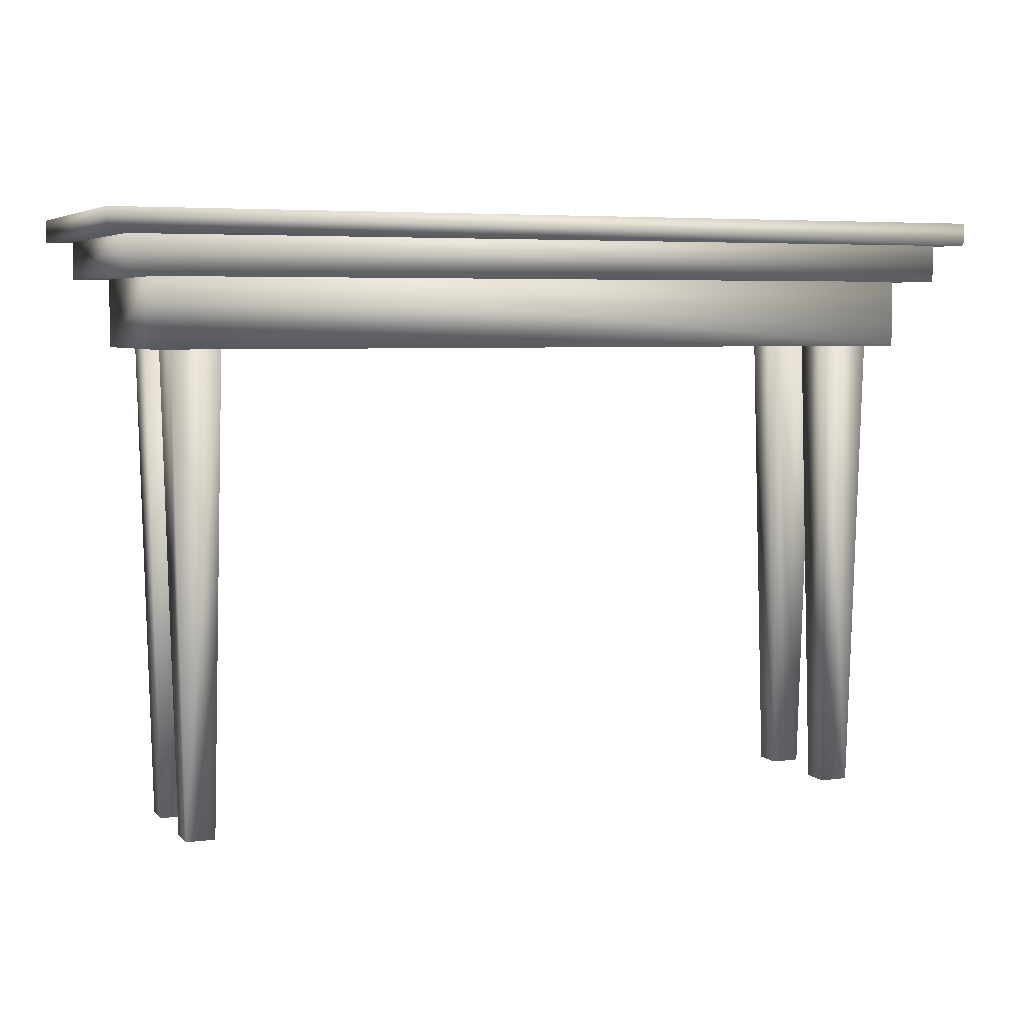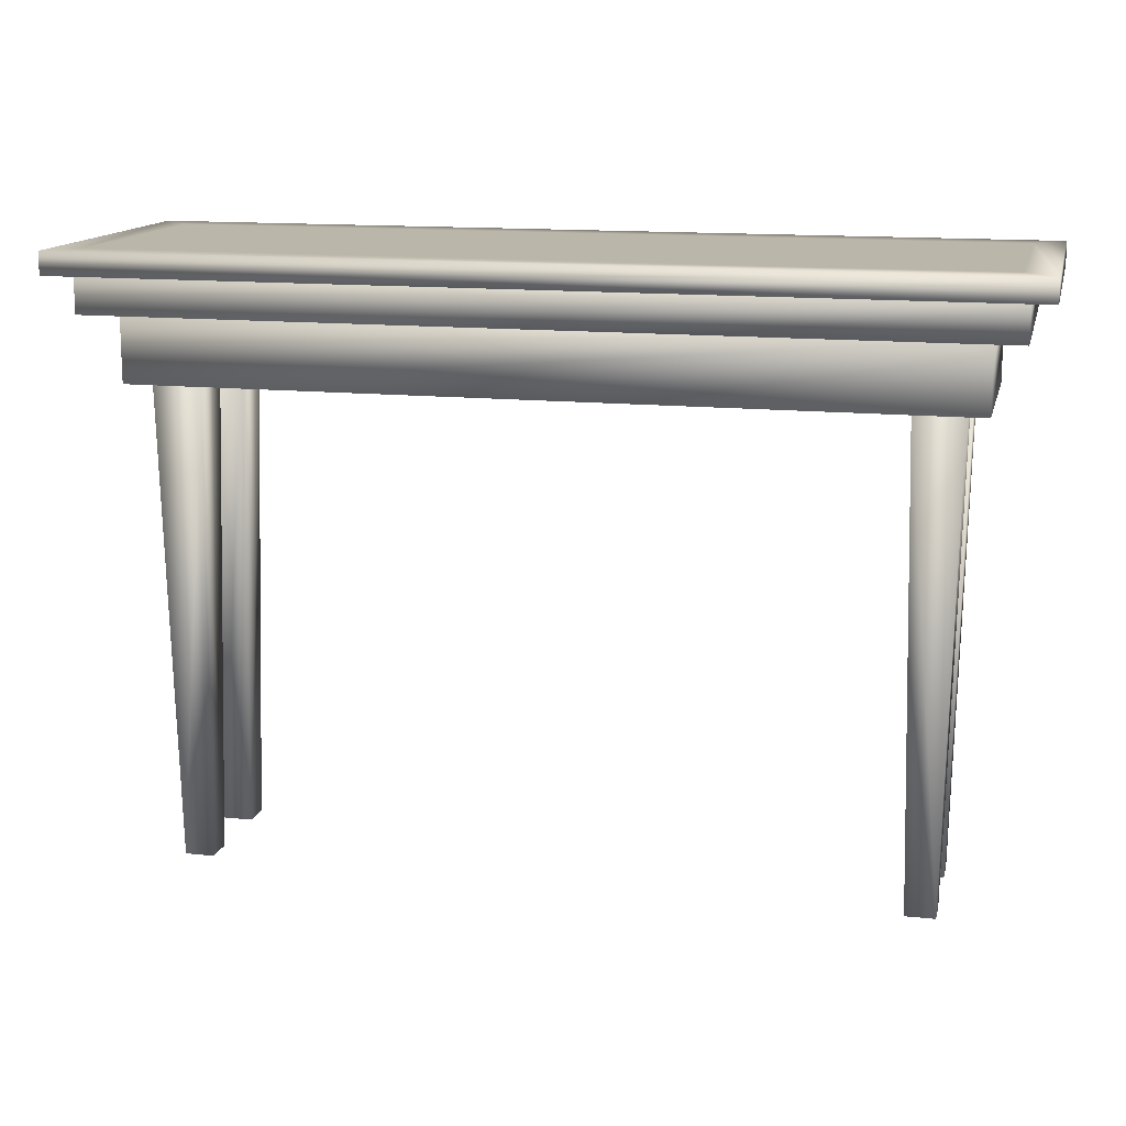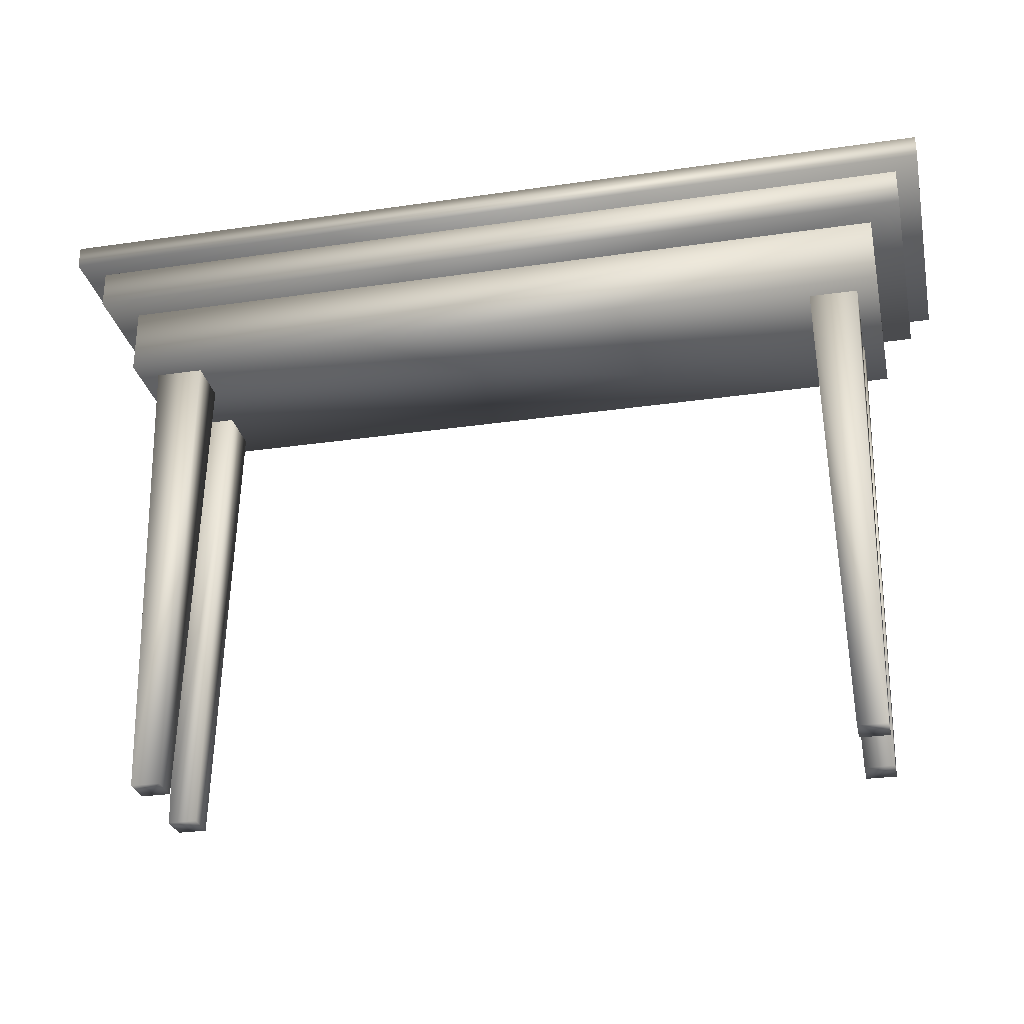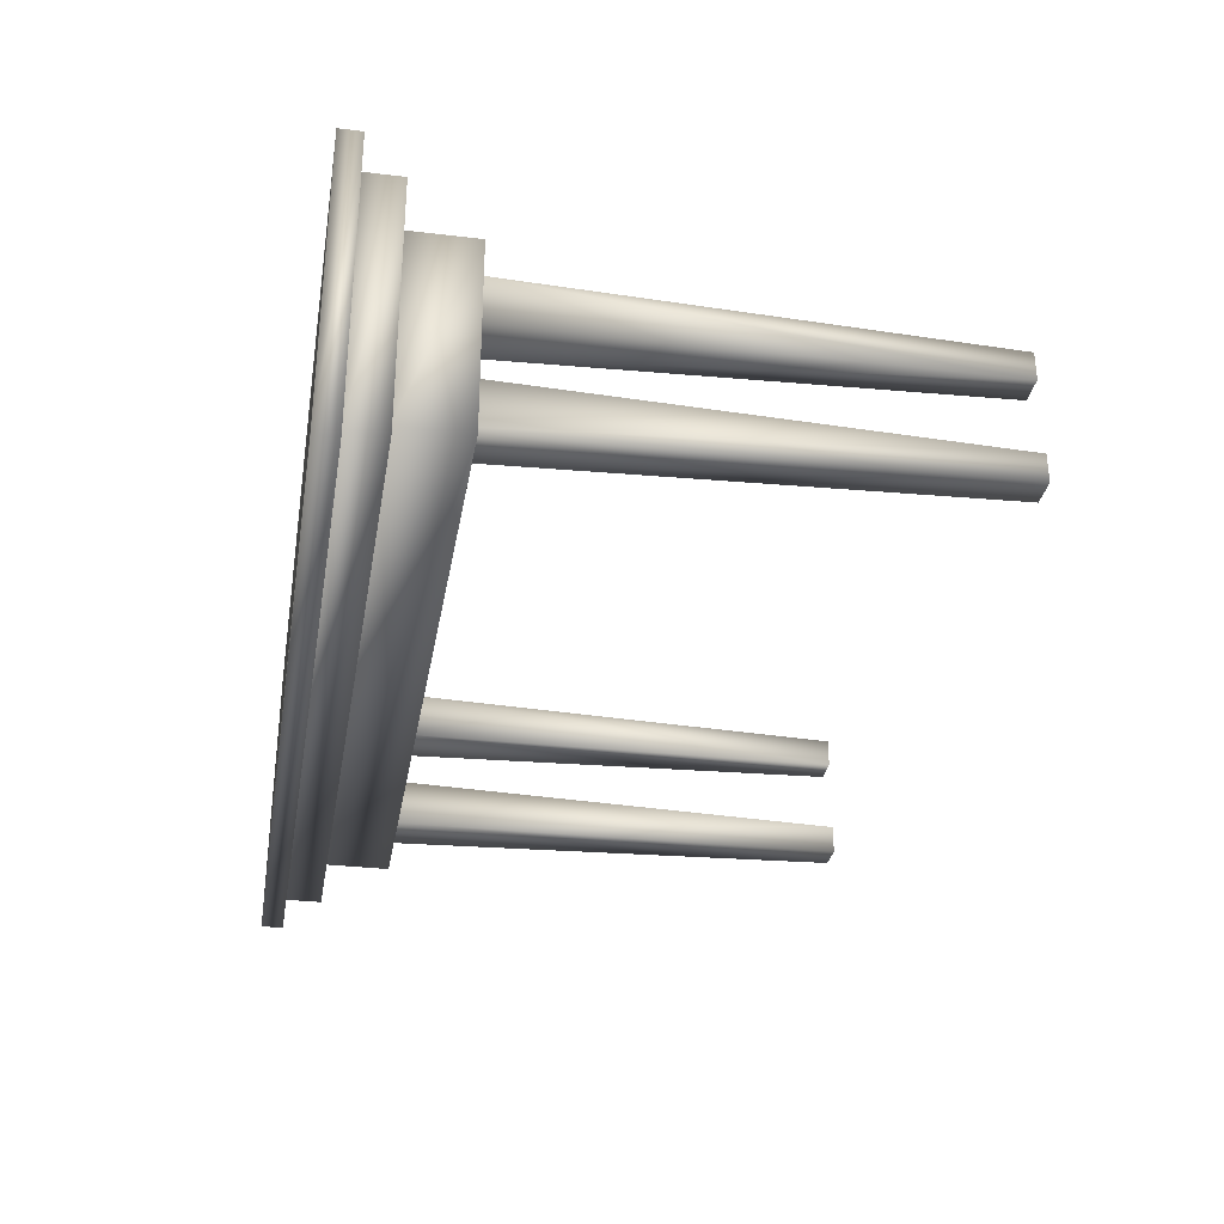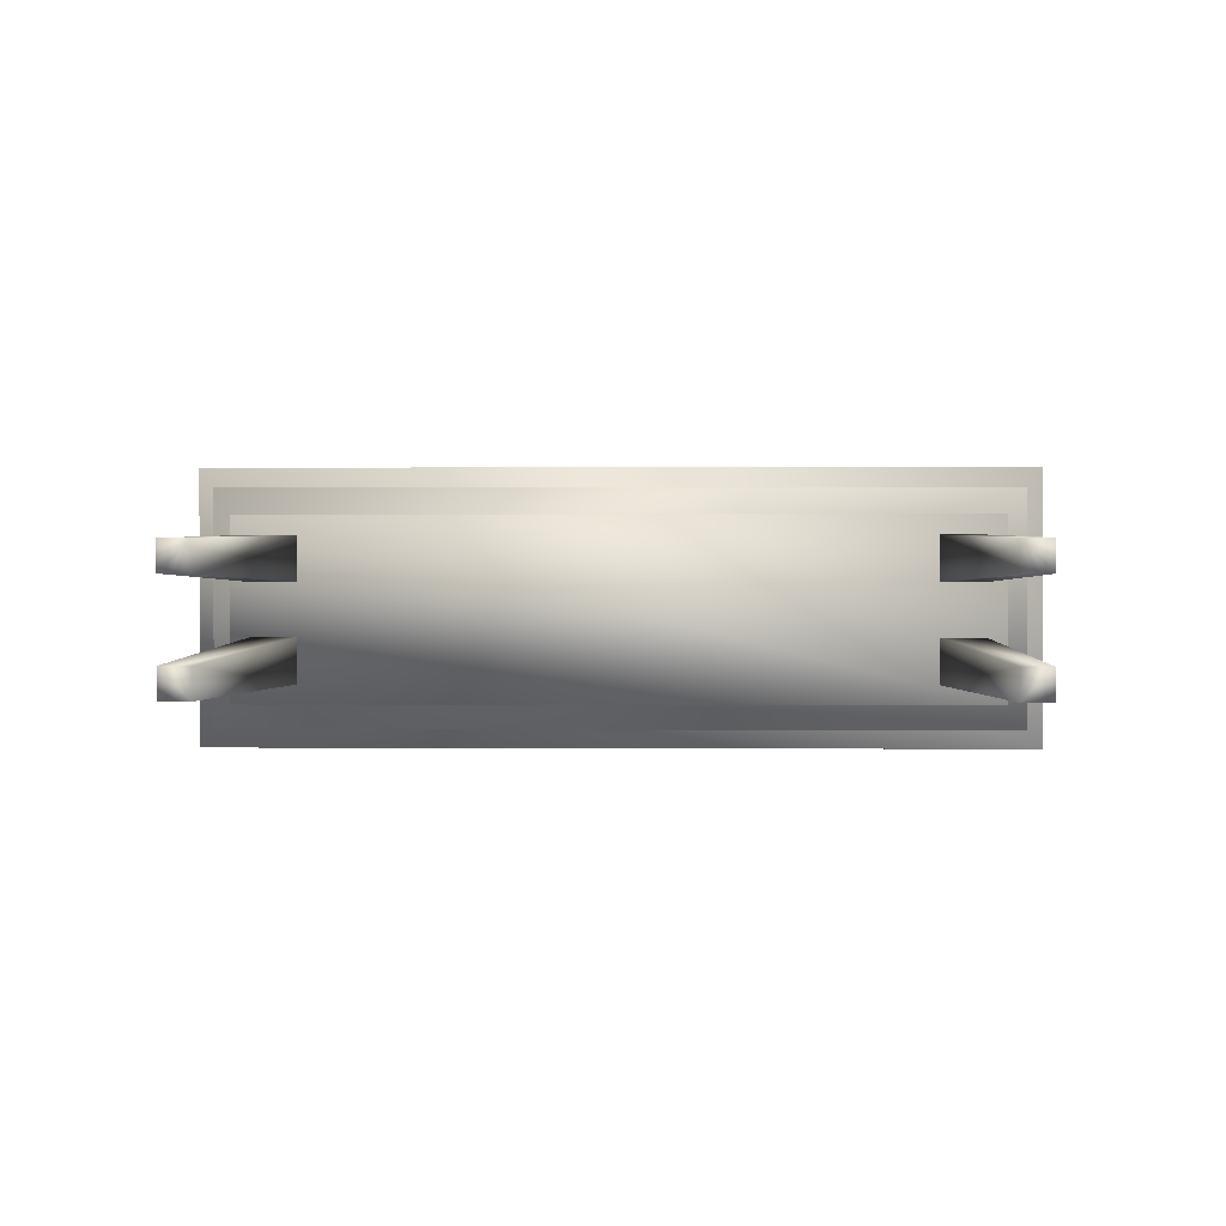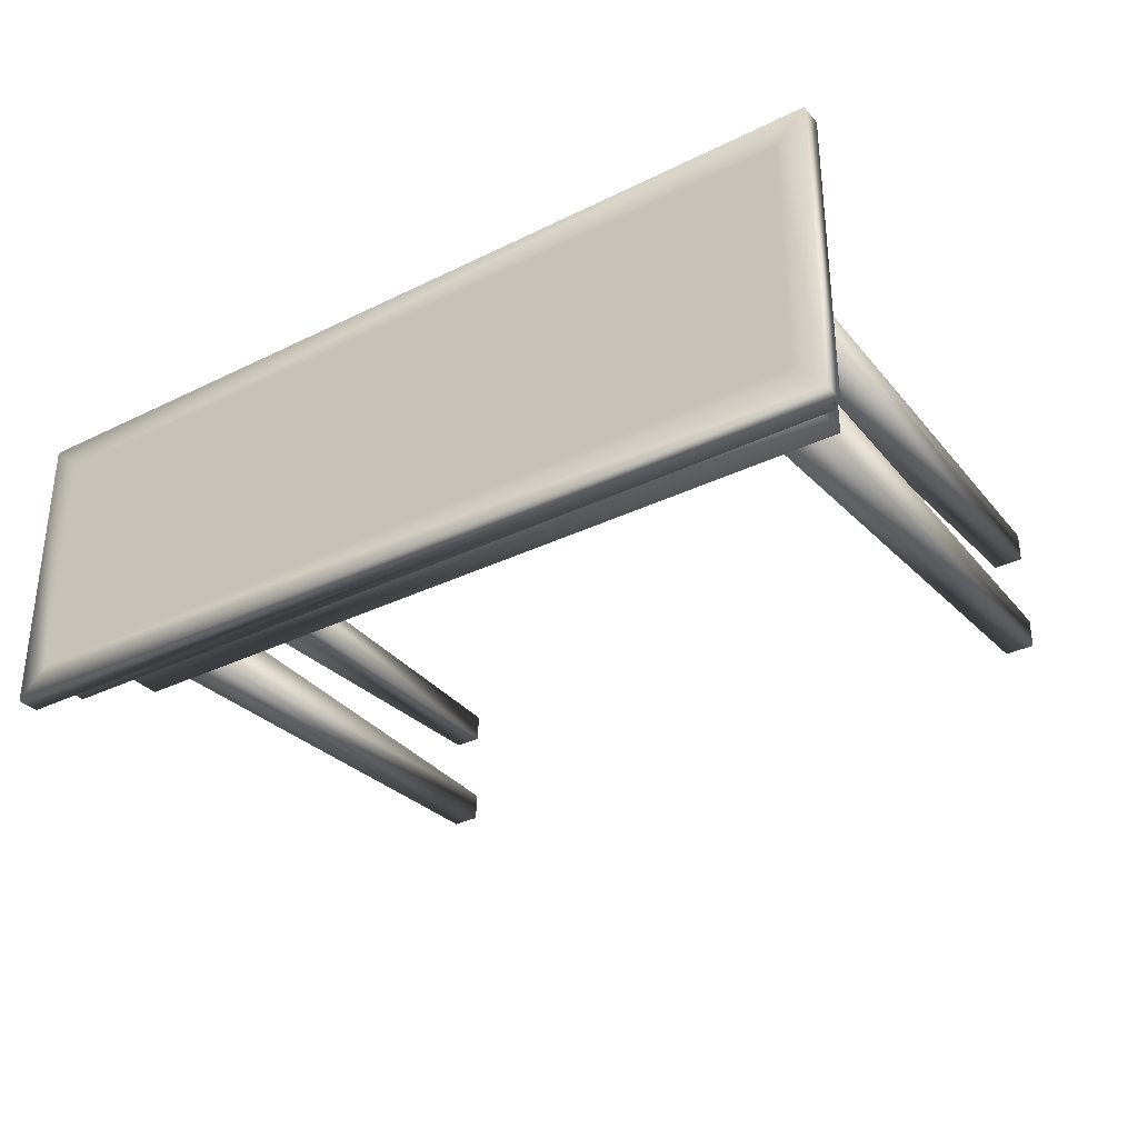
<metadata>
{"format":"obj","ext":"obj","renderer":"f3d","projection":"perspective","resolution":1024,"background":"white","views":[{"elev":5.3,"azim":157.5,"up":"+Y"},{"elev":13.8,"azim":13.1,"up":"+Y"},{"elev":-29.1,"azim":12.2,"up":"+Y"},{"elev":-31.5,"azim":-99.7,"up":"+Z"},{"elev":1.1,"azim":1.4,"up":"+Z"},{"elev":-32.6,"azim":-145.6,"up":"+Z"}]}
</metadata>
<code>
v 0.8977 0.5317 0.1023
v 0.8977 0.5317 0.2644
v 0.1023 0.5317 0.1023
v 0.1023 0.5317 0.2644
v 0.1536 0.5317 0.1023
v 0.8464 0.5317 0.2644
v 0.8464 0.5317 0.1023
v 0.1536 0.5317 0.2644
v 0.8875 0.025 0.2234
v 0.8875 0.025 0.1433
v 0.1125 0.025 0.2234
v 0.1125 0.025 0.1433
v 0.1023 0.5317 0.2131
v 0.1023 0.5317 0.1536
v 0.8977 0.5317 0.2131
v 0.8977 0.5317 0.1536
v 0.1433 0.025 0.1125
v 0.8567 0.025 0.2541
v 0.8567 0.025 0.1125
v 0.1433 0.025 0.2541
v 0.8875 0.025 0.2541
v 0.1125 0.025 0.1125
v 0.8875 0.025 0.1125
v 0.1125 0.025 0.2541
v 0.1433 0.025 0.1433
v 0.1536 0.5317 0.1536
v 0.1536 0.5317 0.2131
v 0.8567 0.025 0.1433
v 0.8464 0.5317 0.2131
v 0.1433 0.025 0.2234
v 0.8464 0.5317 0.1536
v 0.8567 0.025 0.2234
v 0.025 0.6346 0.025
v 0.975 0.6583 0.3417
v 0.025 0.6583 0.3417
v 0.975 0.6346 0.3417
v 0.025 0.6346 0.3417
v 0.04875 0.6346 0.3179
v 0.08042 0.595 0.2863
v 0.9196 0.5238 0.2863
v 0.9196 0.595 0.2863
v 0.9513 0.595 0.04875
v 0.9513 0.595 0.3179
v 0.9513 0.6346 0.04875
v 0.9513 0.6346 0.3179
v 0.04875 0.595 0.04875
v 0.025 0.6583 0.025
v 0.975 0.6346 0.025
v 0.08042 0.5238 0.08042
v 0.04875 0.595 0.3179
v 0.9196 0.595 0.08042
v 0.04875 0.6346 0.04875
v 0.975 0.6583 0.025
v 0.9196 0.5238 0.08042
v 0.08042 0.5238 0.2863
v 0.08042 0.595 0.08042
v 0.05667 0.6583 0.05667
v 0.9433 0.6583 0.05667
v 0.05667 0.6583 0.31
v 0.9433 0.6583 0.31
f 25 5 17
f 12 3 14
f 30 8 27
f 11 4 24
f 28 7 31
f 10 1 23
f 32 6 18
f 9 2 15
f 5 25 26
f 3 12 22
f 8 30 20
f 4 11 13
f 7 28 19
f 1 10 16
f 6 32 29
f 2 9 21
f 22 5 3
f 14 5 26
f 12 17 22
f 12 26 25
f 24 8 20
f 13 8 4
f 11 20 30
f 11 27 13
f 23 7 19
f 16 7 1
f 10 19 28
f 10 31 16
f 21 6 2
f 15 6 29
f 9 18 21
f 9 29 32
f 5 22 17
f 5 14 3
f 17 12 25
f 26 12 14
f 8 24 4
f 8 13 27
f 20 11 24
f 27 11 30
f 7 23 1
f 7 16 31
f 19 10 23
f 31 10 28
f 6 21 18
f 6 15 2
f 18 9 32
f 29 9 15
f 43 44 42
f 50 52 38
f 40 51 54
f 55 56 39
f 37 47 35
f 36 53 48
f 44 43 45
f 52 50 46
f 51 40 41
f 56 55 49
f 47 37 33
f 53 36 34
f 46 44 52
f 50 45 43
f 49 51 56
f 55 41 40
f 37 34 36
f 33 53 47
f 44 46 42
f 45 50 38
f 51 49 54
f 41 55 39
f 34 37 35
f 53 33 48
f 55 54 49
f 58 47 53
f 34 58 53
f 35 60 34
f 47 59 35
f 37 48 33
f 54 55 40
f 47 58 57
f 58 34 60
f 60 35 59
f 59 47 57
f 48 37 36
f 59 58 60
f 58 59 57
f 43 42 46
f 46 50 43
f 38 52 44
f 44 45 38
f 39 56 51
f 51 41 39

</code>
